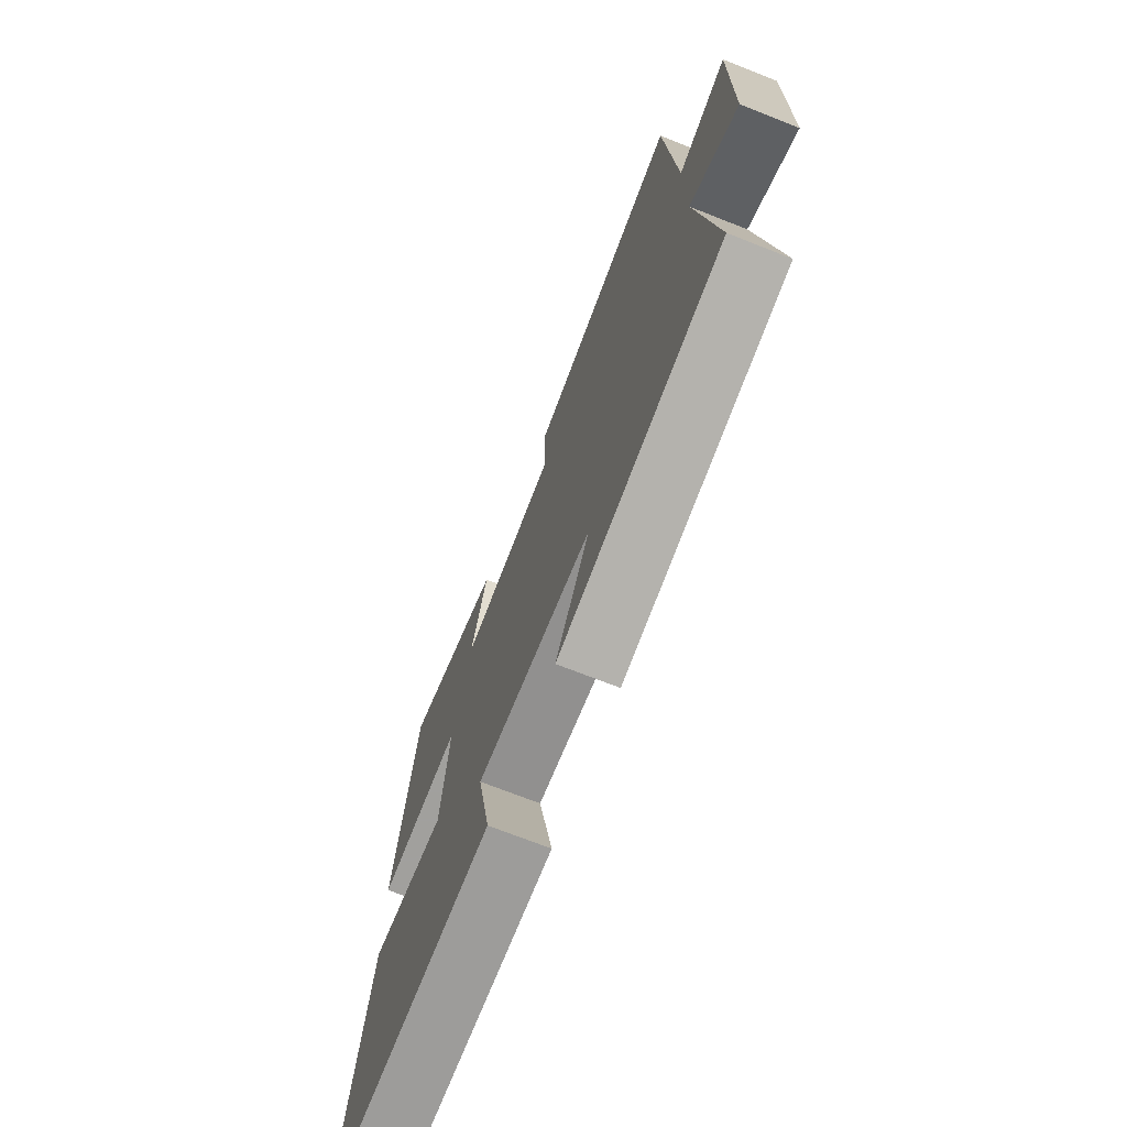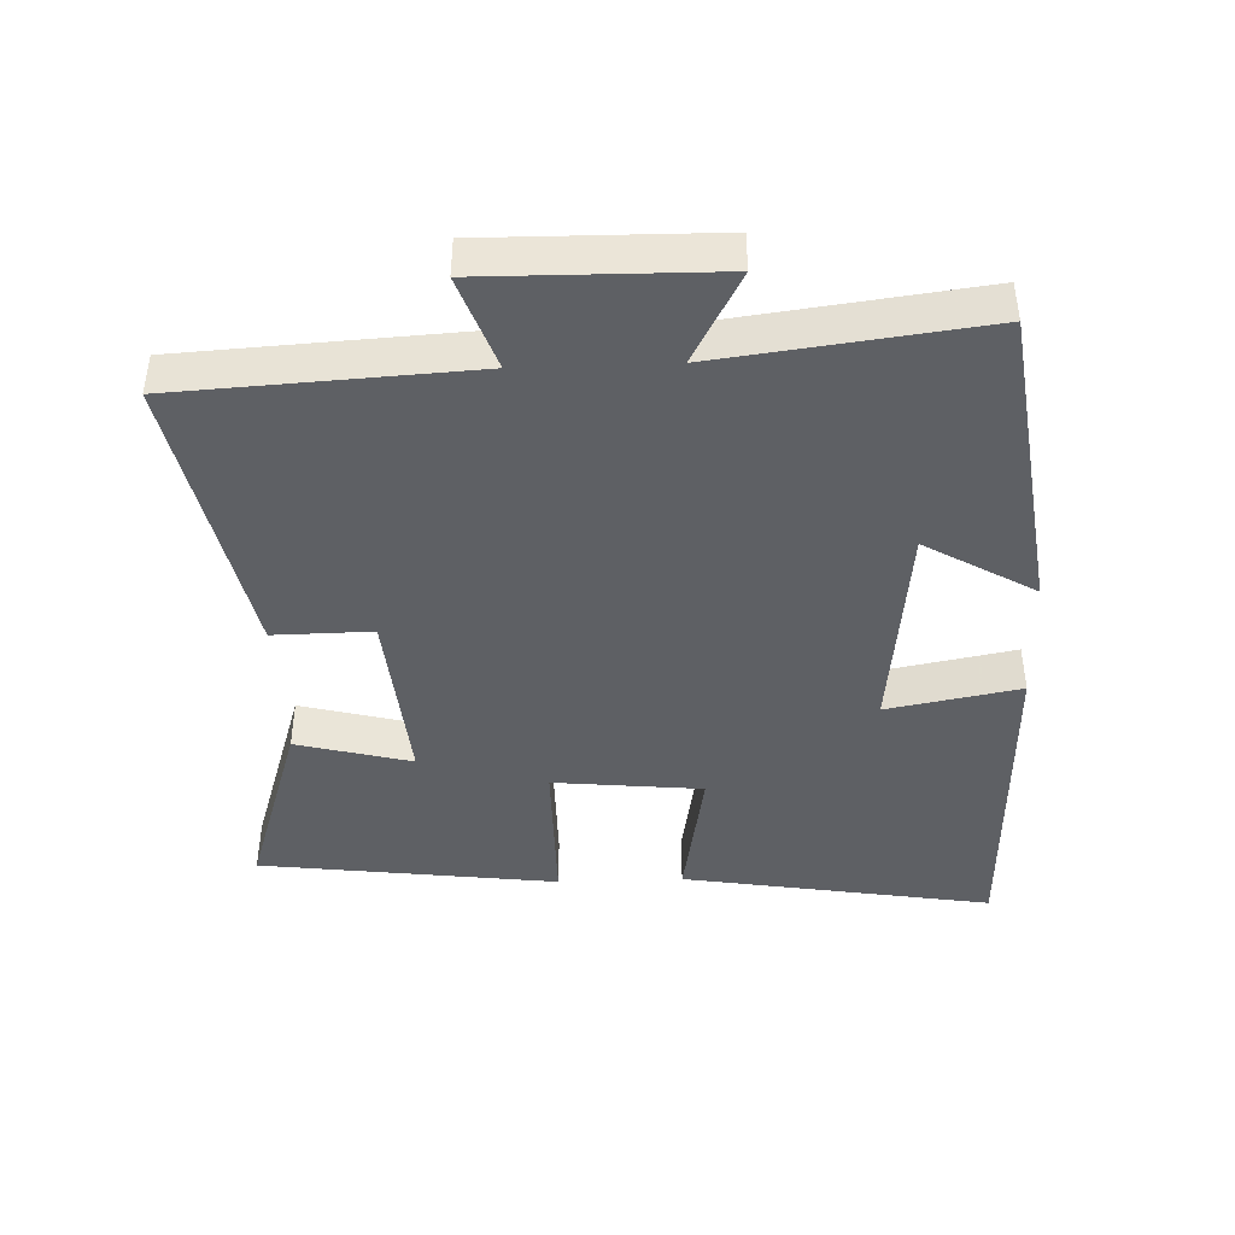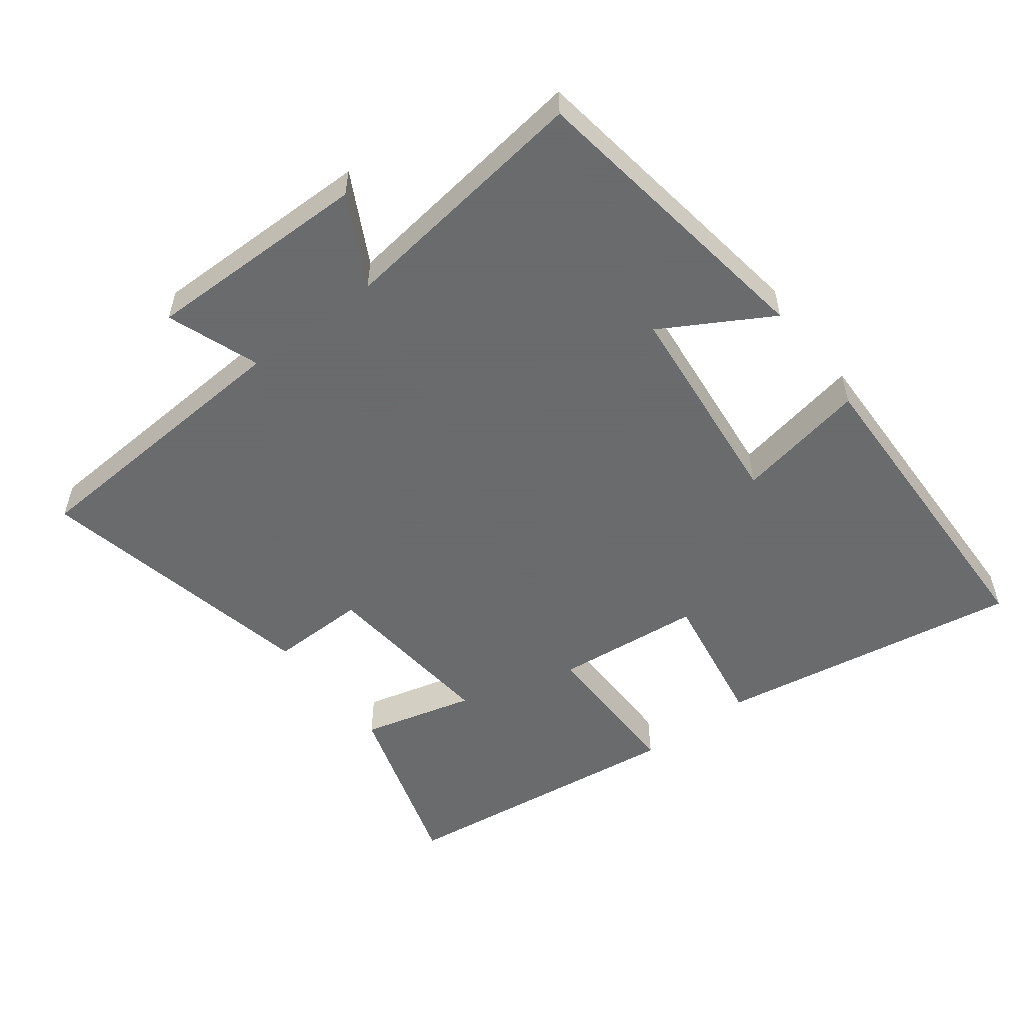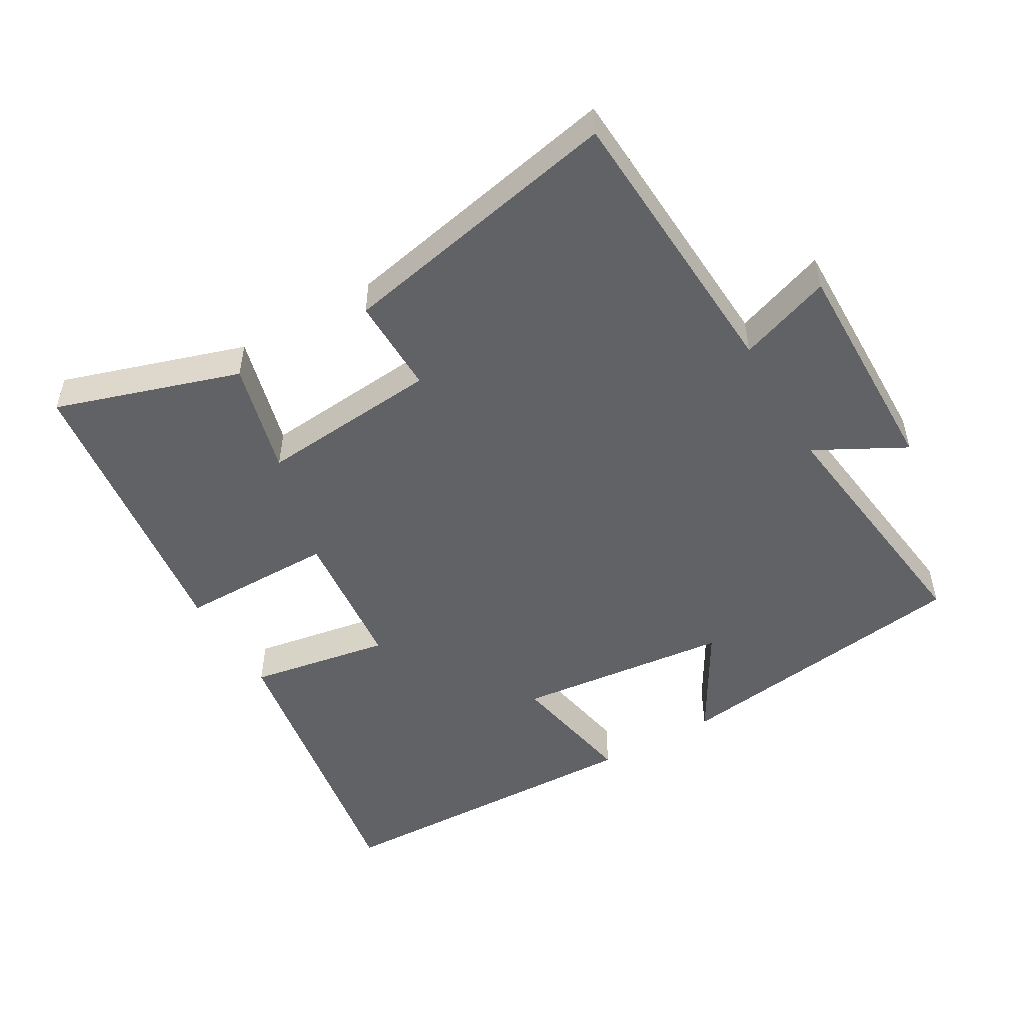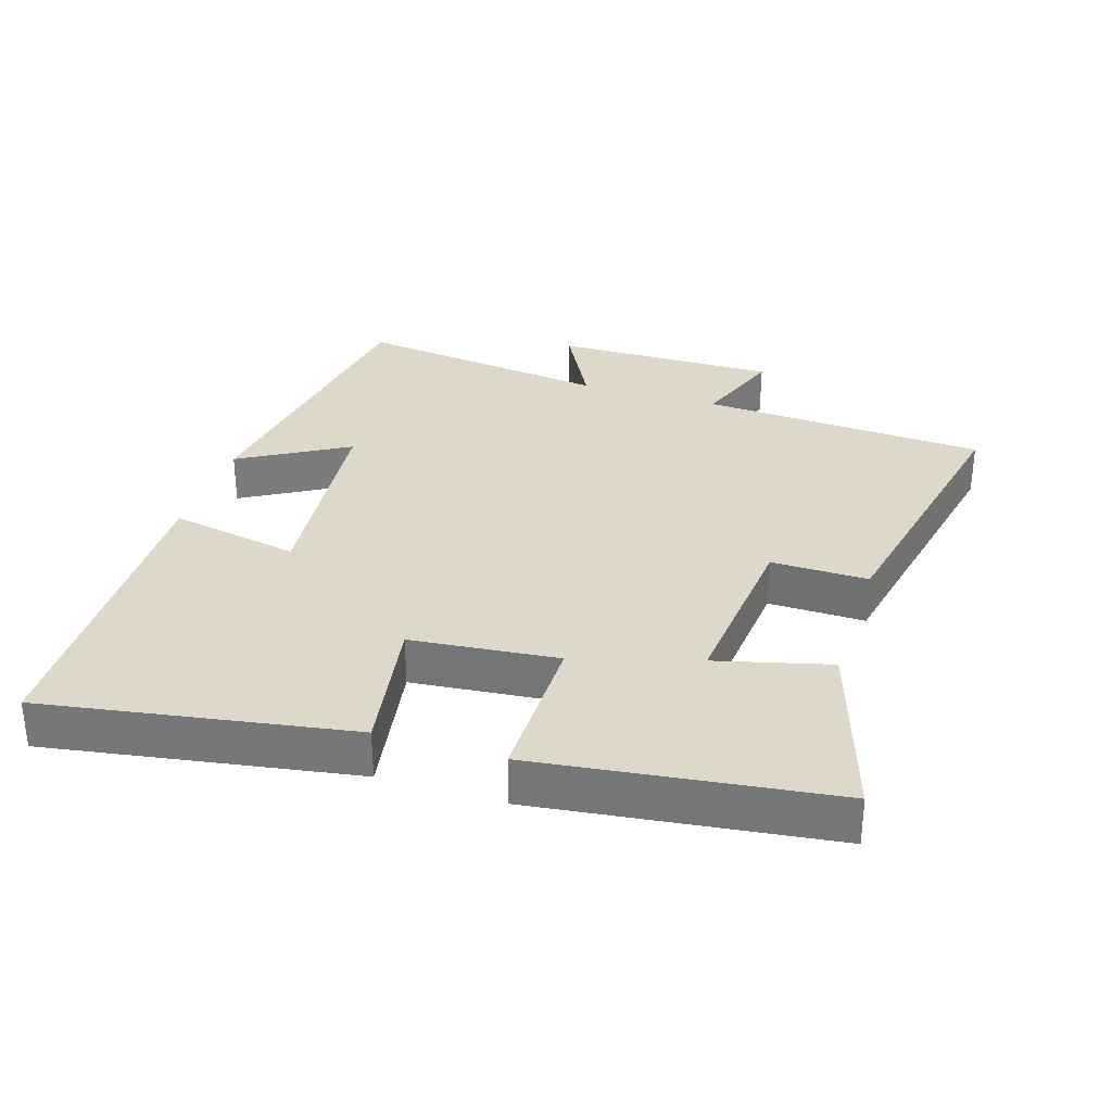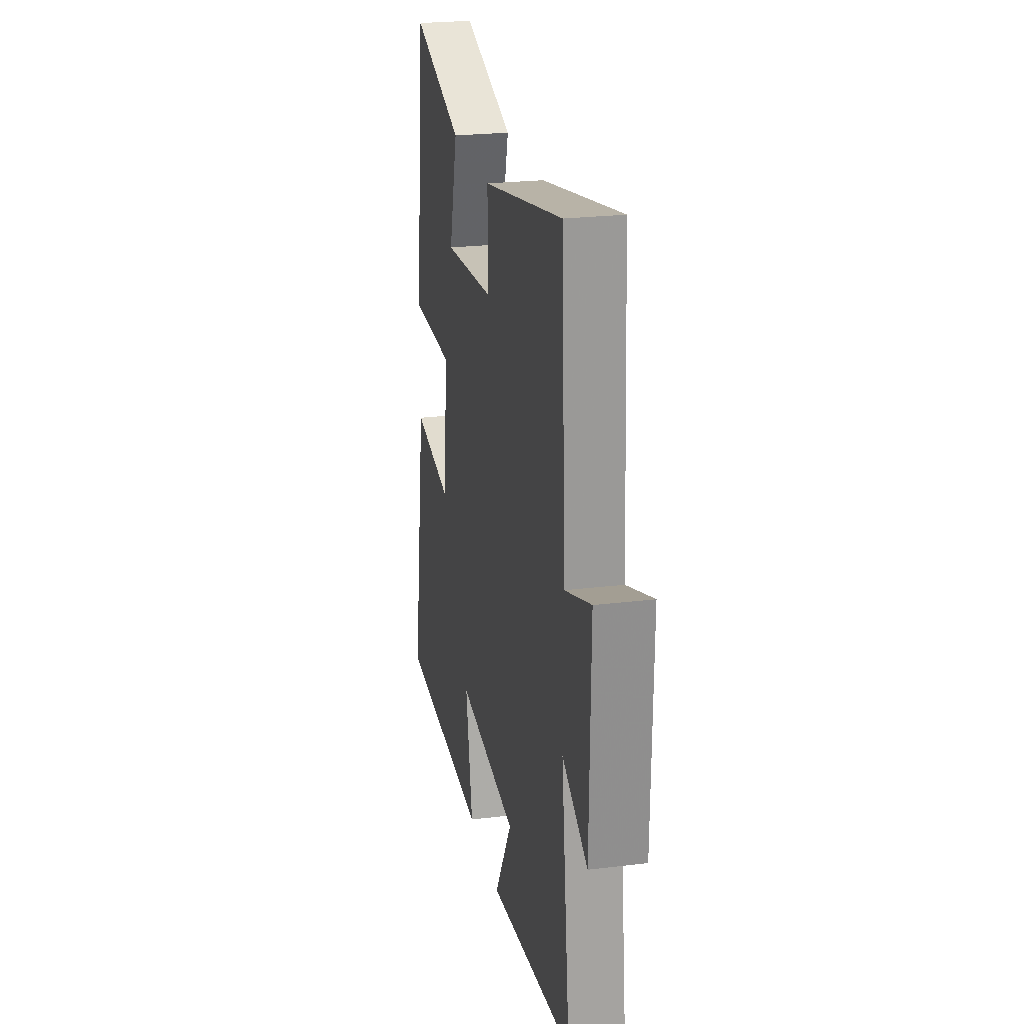
<metadata>
{"format":"obj","ext":"obj","renderer":"f3d","projection":"perspective","resolution":1024,"background":"white","views":[{"elev":-71.7,"azim":68.5,"up":"+Z"},{"elev":-42.8,"azim":92.1,"up":"+Y"},{"elev":-53.2,"azim":127.5,"up":"+Y"},{"elev":-50.5,"azim":30.1,"up":"+Y"},{"elev":31.6,"azim":-72.3,"up":"+Y"},{"elev":24.5,"azim":78.6,"up":"+Z"}]}
</metadata>
<code>
v -0.444 0.07 0.587
v -0.171 0.07 0.5
v -0.215 0.07 0.332
v 0.053 0.07 0.356
v 0.051 0.07 0.5
v 0.475 0.07 0.586
v 0.5 0.07 0.16
v 0.637 0.07 0.209
v 0.633 0.07 -0.125
v 0.5 0.07 -0.054
v 0.549 0.07 -0.436
v 0.097 0.07 -0.5
v 0.19 0.07 -0.34
v -0.128 0.07 -0.306
v -0.091 0.07 -0.5
v -0.576 0.07 -0.486
v -0.5 0.07 -0.032
v -0.29 0.07 -0.068
v -0.268 0.07 0.15
v -0.5 0.07 0.15
v -0.444 0 0.587
v -0.171 0 0.5
v -0.215 0 0.332
v 0.053 0 0.356
v 0.051 0 0.5
v 0.475 0 0.586
v 0.5 0 0.16
v 0.637 0 0.209
v 0.633 0 -0.125
v 0.5 0 -0.054
v 0.549 0 -0.436
v 0.097 0 -0.5
v 0.19 0 -0.34
v -0.128 0 -0.306
v -0.091 0 -0.5
v -0.576 0 -0.486
v -0.5 0 -0.032
v -0.29 0 -0.068
v -0.268 0 0.15
v -0.5 0 0.15
f 19 20 1 2
f 15 16 17 18
f 14 15 18 19
f 13 14 19
f 10 11 12 13
f 10 13 19
f 7 8 9 10
f 4 5 6 7
f 3 4 7 10
f 19 2 3
f 3 10 19
f 22 21 40 39
f 38 37 36 35
f 39 38 35 34
f 39 34 33
f 33 32 31 30
f 39 33 30
f 30 29 28 27
f 27 26 25 24
f 30 27 24 23
f 23 22 39
f 39 30 23
f 1 21 22 2
f 2 22 23 3
f 3 23 24 4
f 4 24 25 5
f 5 25 26 6
f 6 26 27 7
f 7 27 28 8
f 8 28 29 9
f 9 29 30 10
f 10 30 31 11
f 11 31 32 12
f 12 32 33 13
f 13 33 34 14
f 14 34 35 15
f 15 35 36 16
f 16 36 37 17
f 17 37 38 18
f 18 38 39 19
f 19 39 40 20
f 20 40 21 1

</code>
